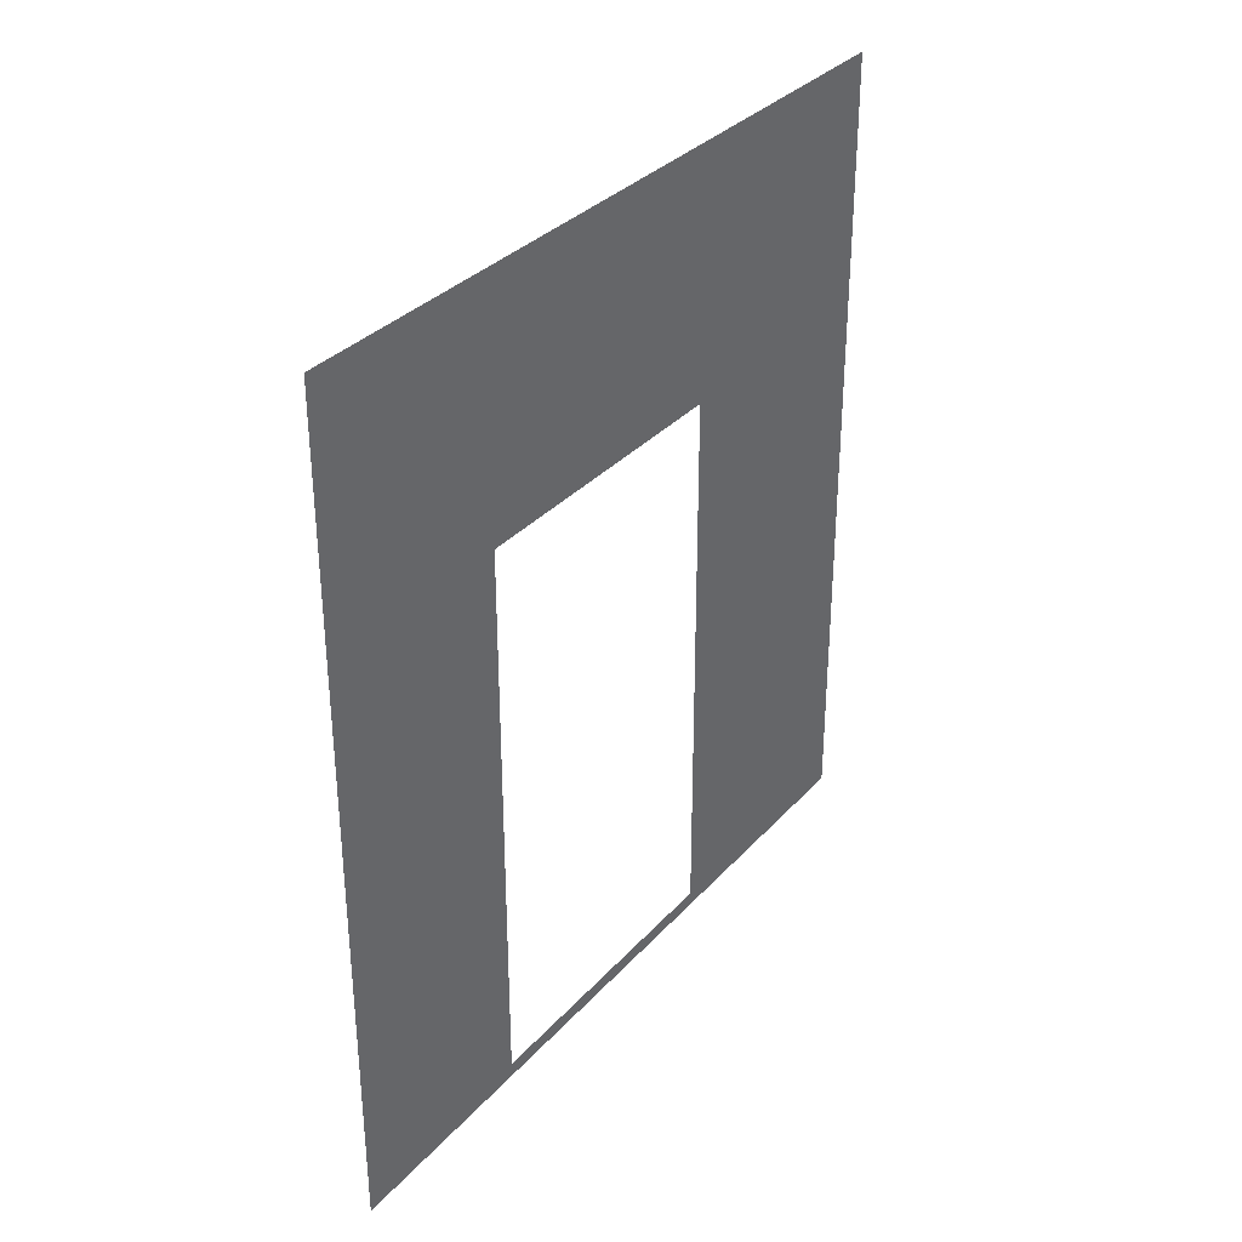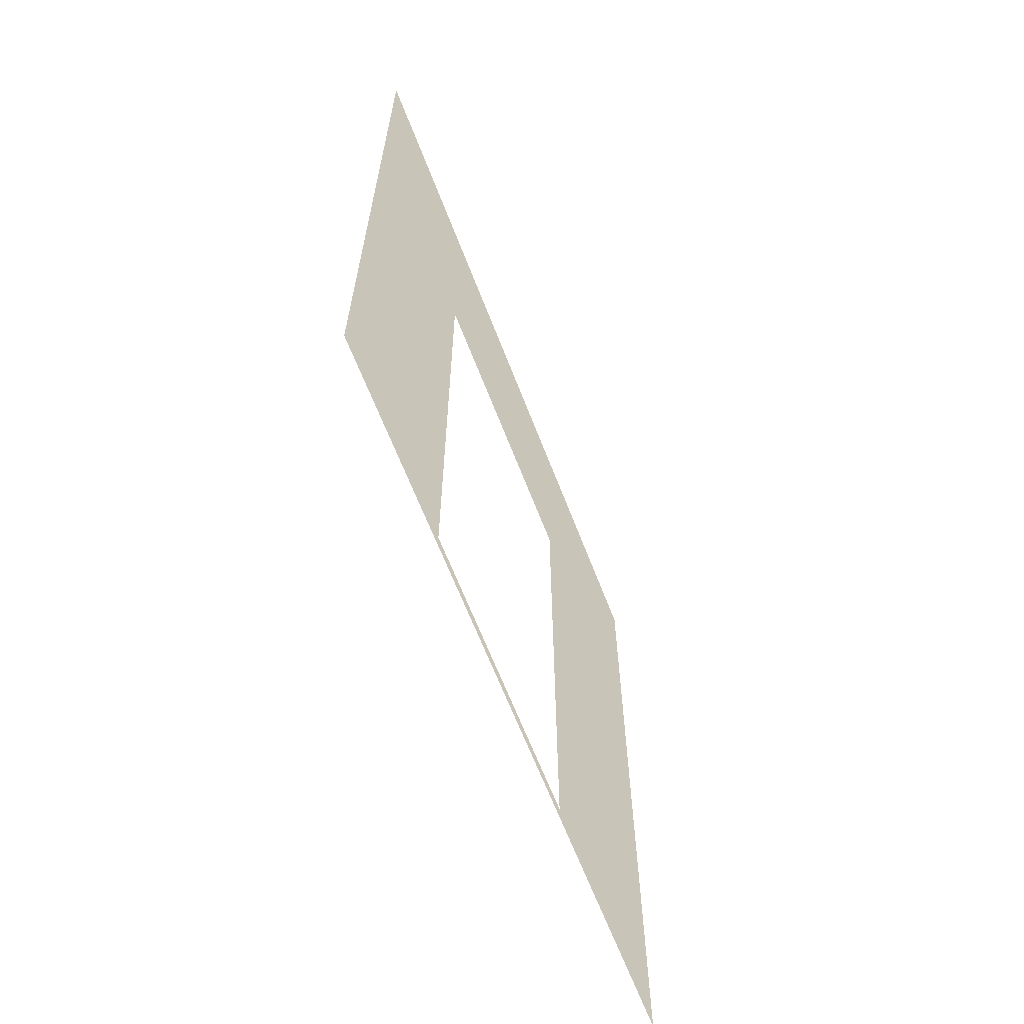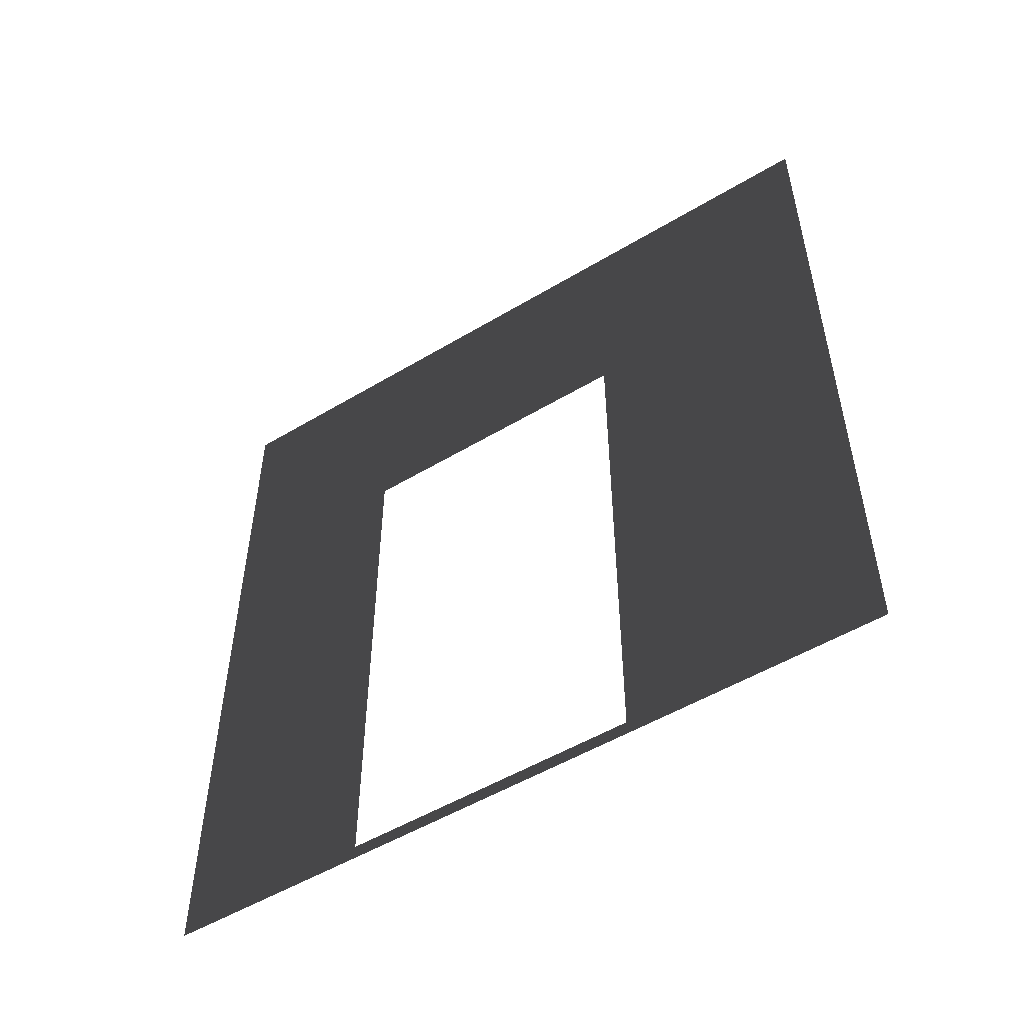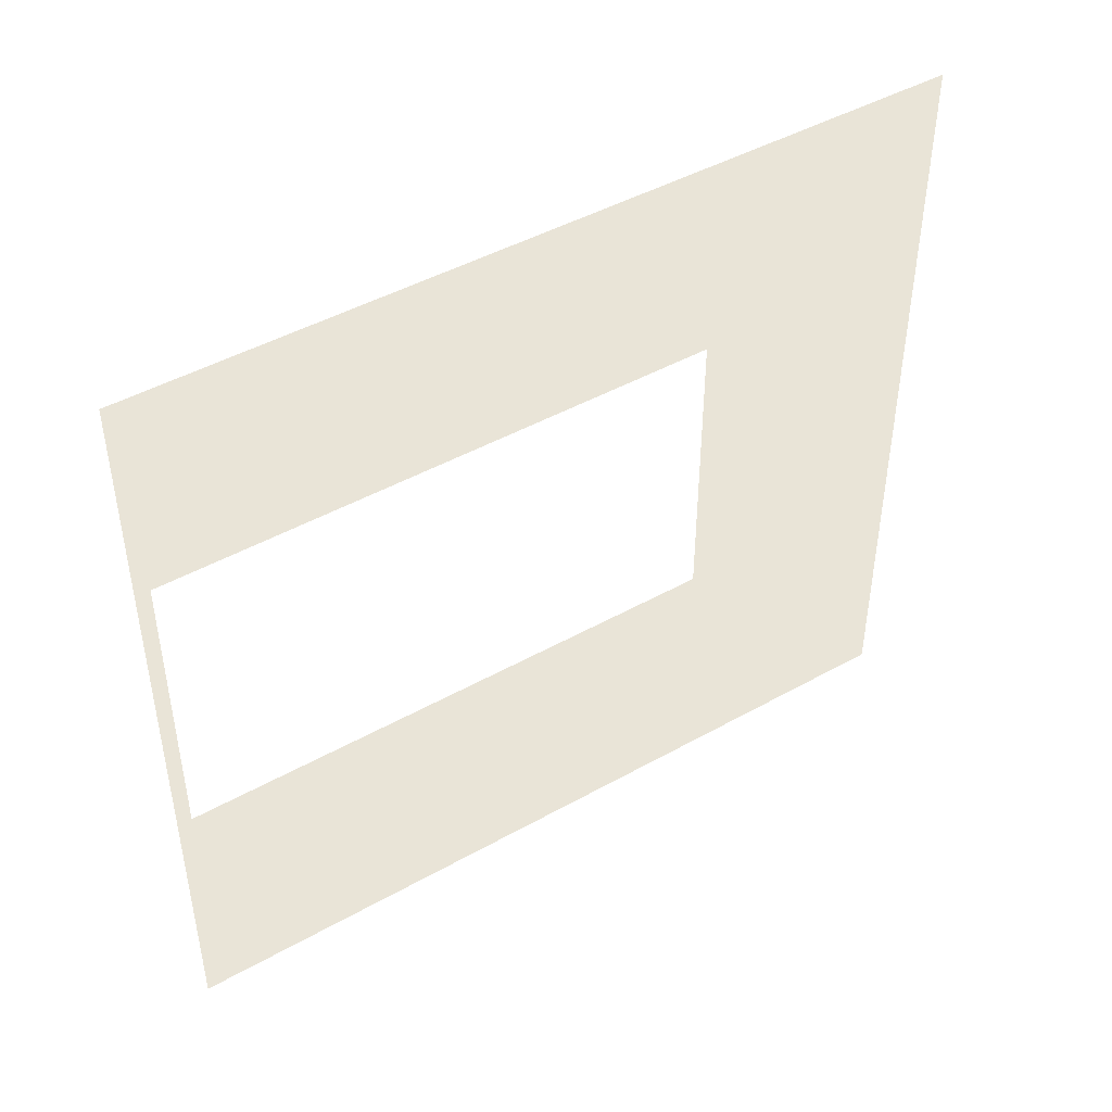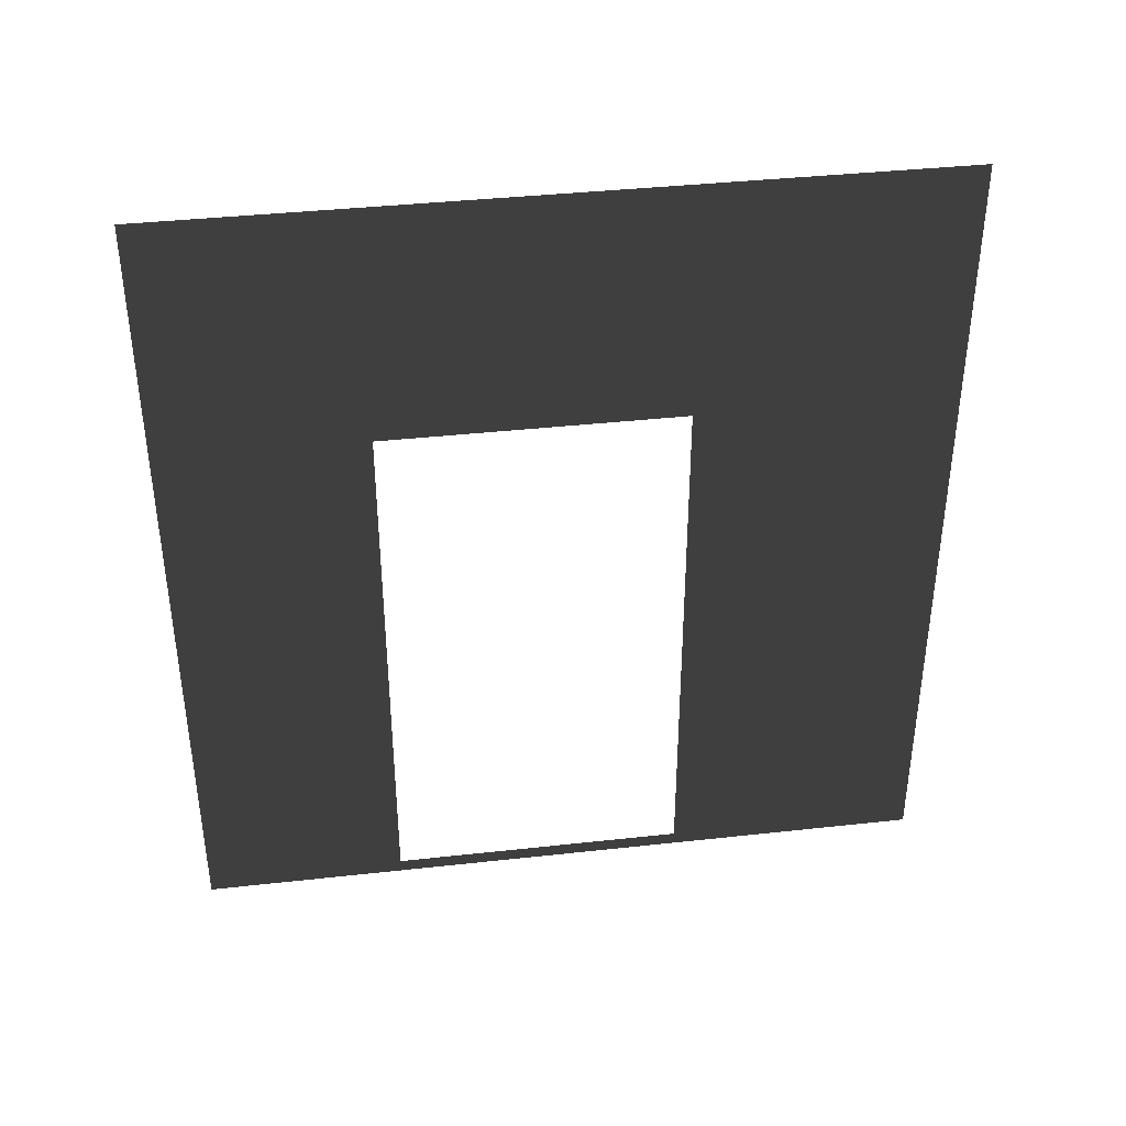
<metadata>
{"format":"obj","ext":"obj","renderer":"f3d","projection":"perspective","resolution":1024,"background":"white","views":[{"elev":33.2,"azim":34.8,"up":"+Y"},{"elev":-64.3,"azim":21.0,"up":"+Y"},{"elev":-52.2,"azim":122.9,"up":"+Y"},{"elev":45.3,"azim":57.0,"up":"+Z"},{"elev":38.9,"azim":82.1,"up":"+Y"}]}
</metadata>
<code>
v -0.2 3 2.8
v -0.2 0.0525 2.05
v -0.2 2.1 2.05
v -0.2 -5.939e-07 2.8
v -0.2 2.1 0.95
v -0.2 3 8.434e-06
v -0.2 0.0525 0.95
v -0.2 -7.595e-08 8.564e-06
v -0.2 -2.479e-07 0.95
v -0.2 -4.134e-07 2.05
g wall01_interior_door1m_11061_1353
f 1 3 2
f 2 4 1
f 5 3 1
f 1 6 5
f 7 5 6
f 6 8 7
f 2 7 9
f 8 9 7
f 9 10 2
f 2 10 4

</code>
